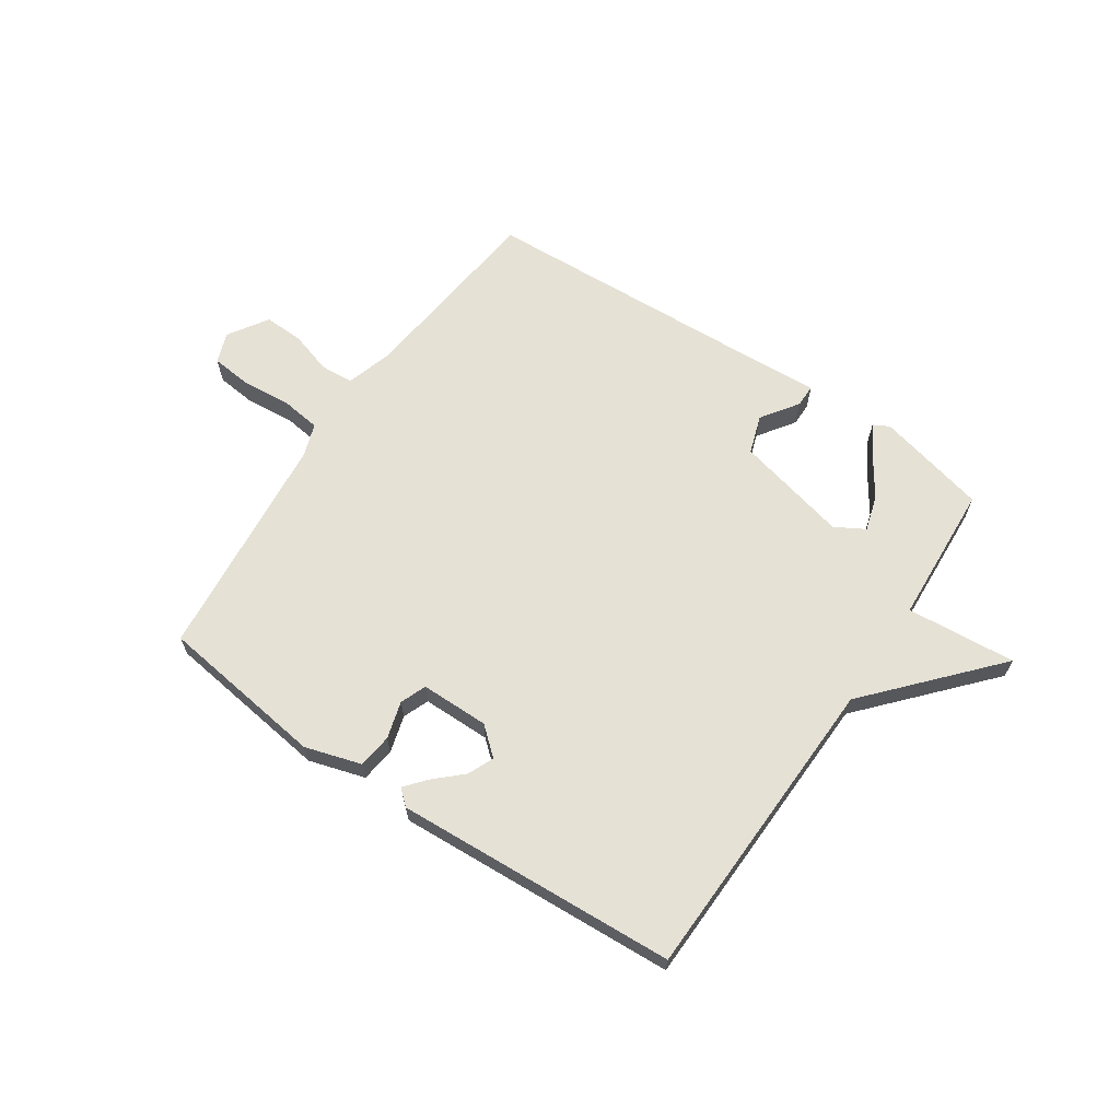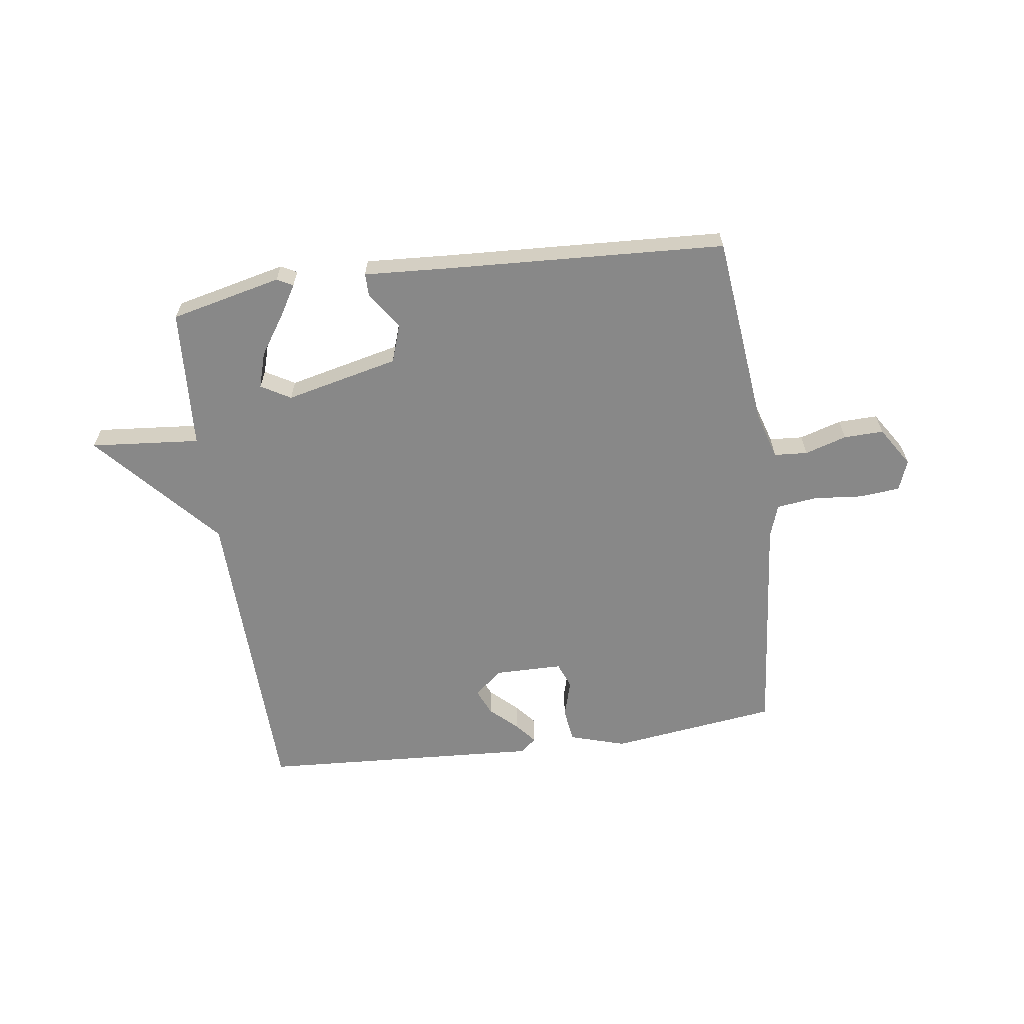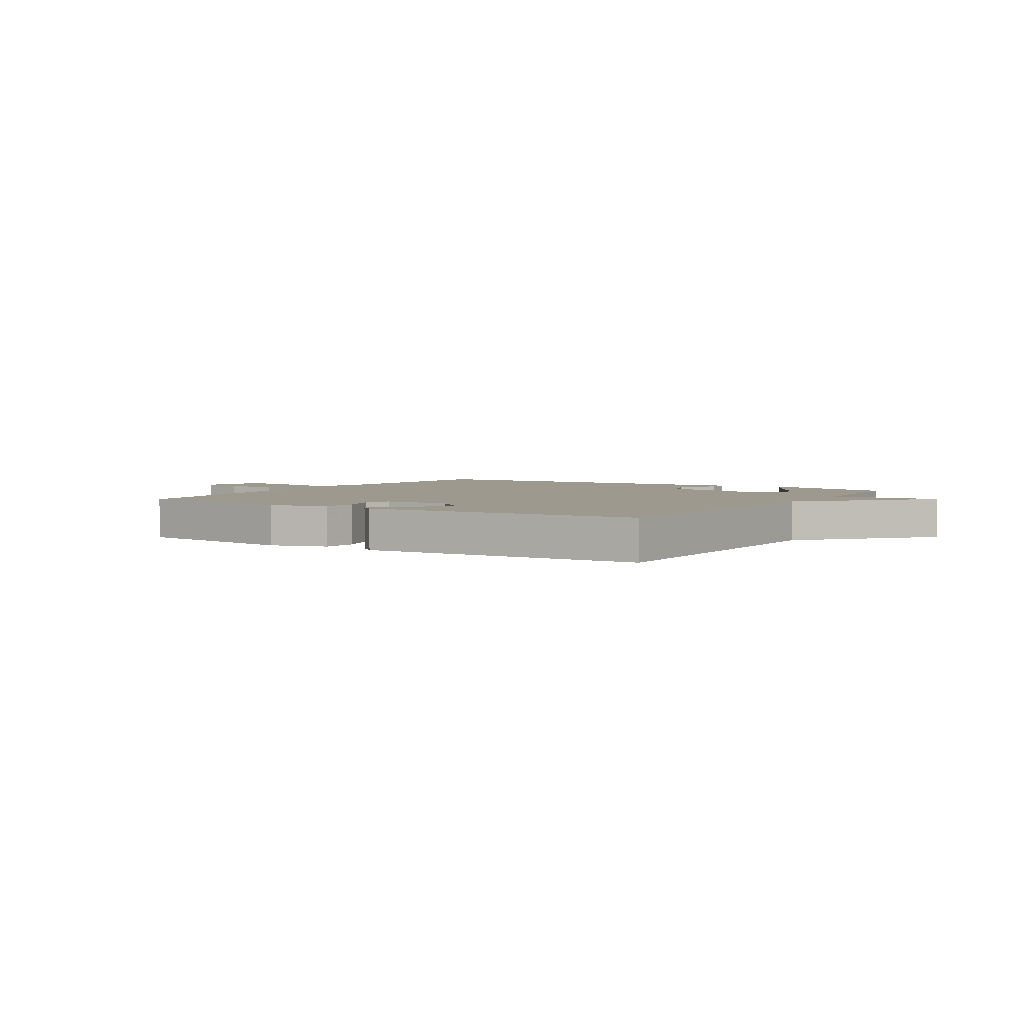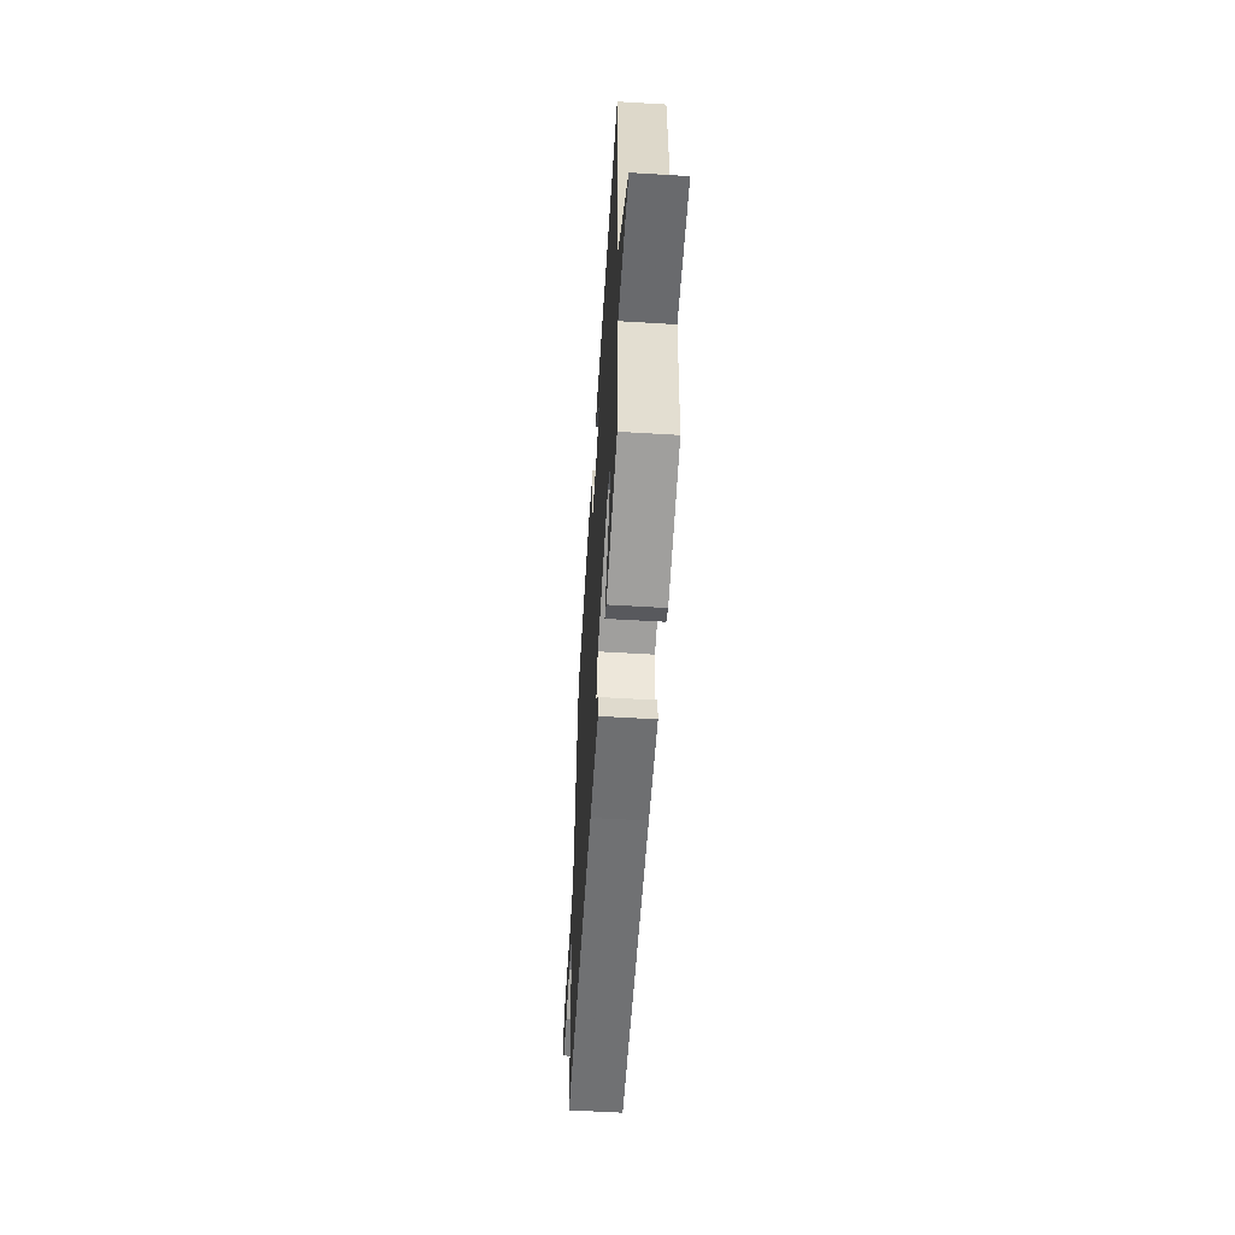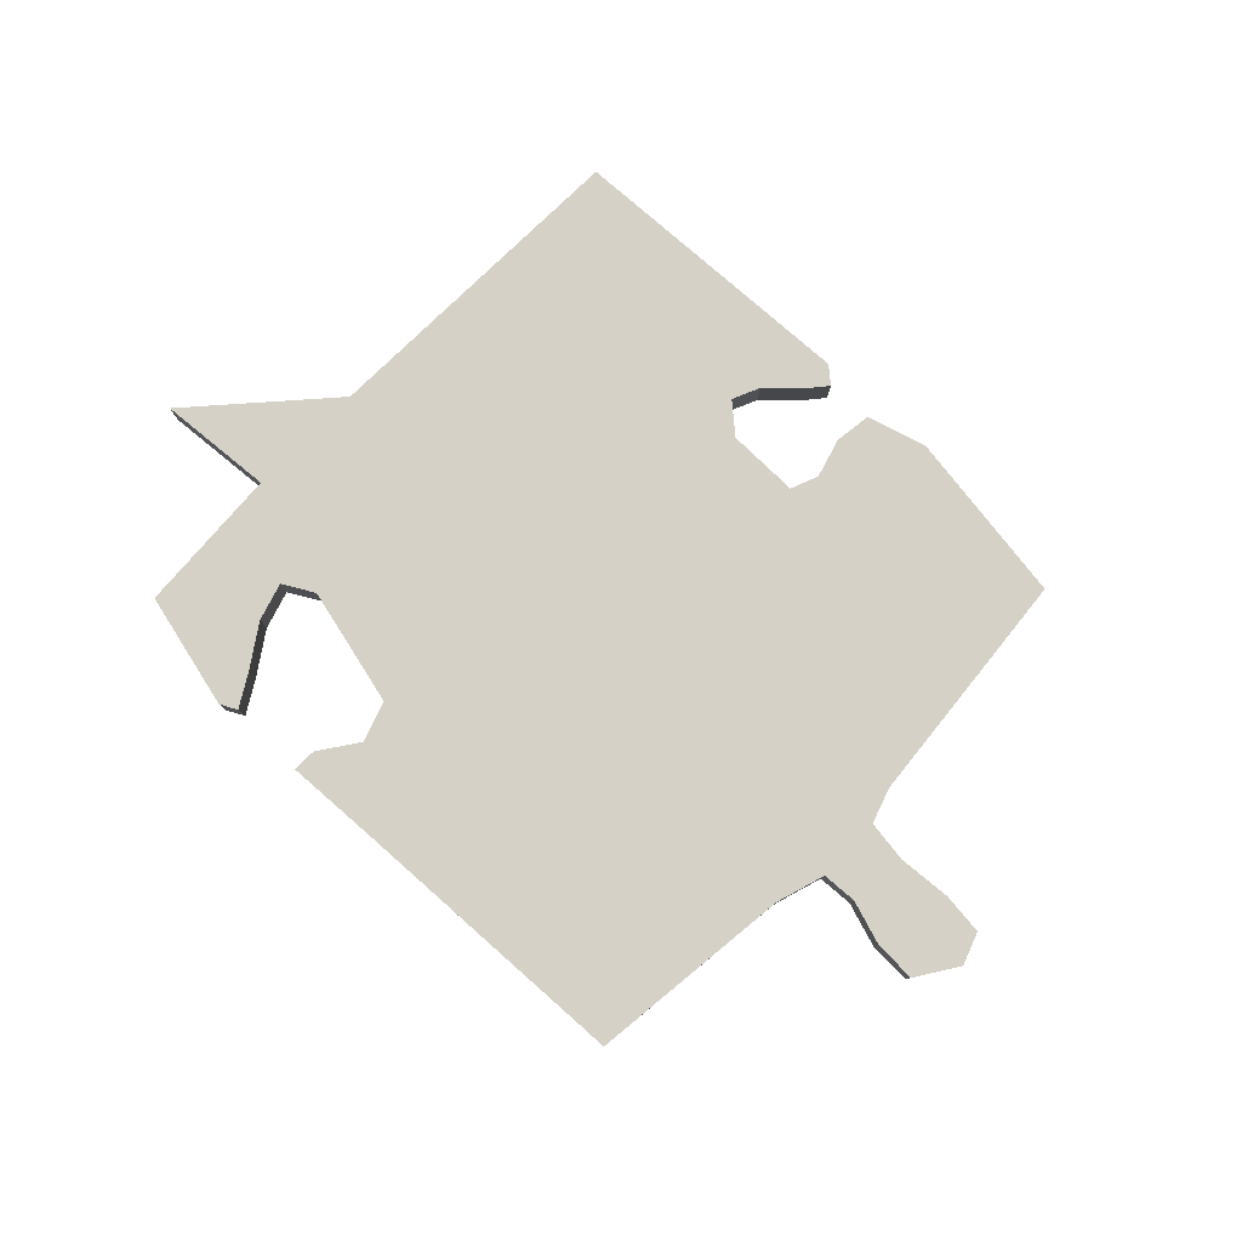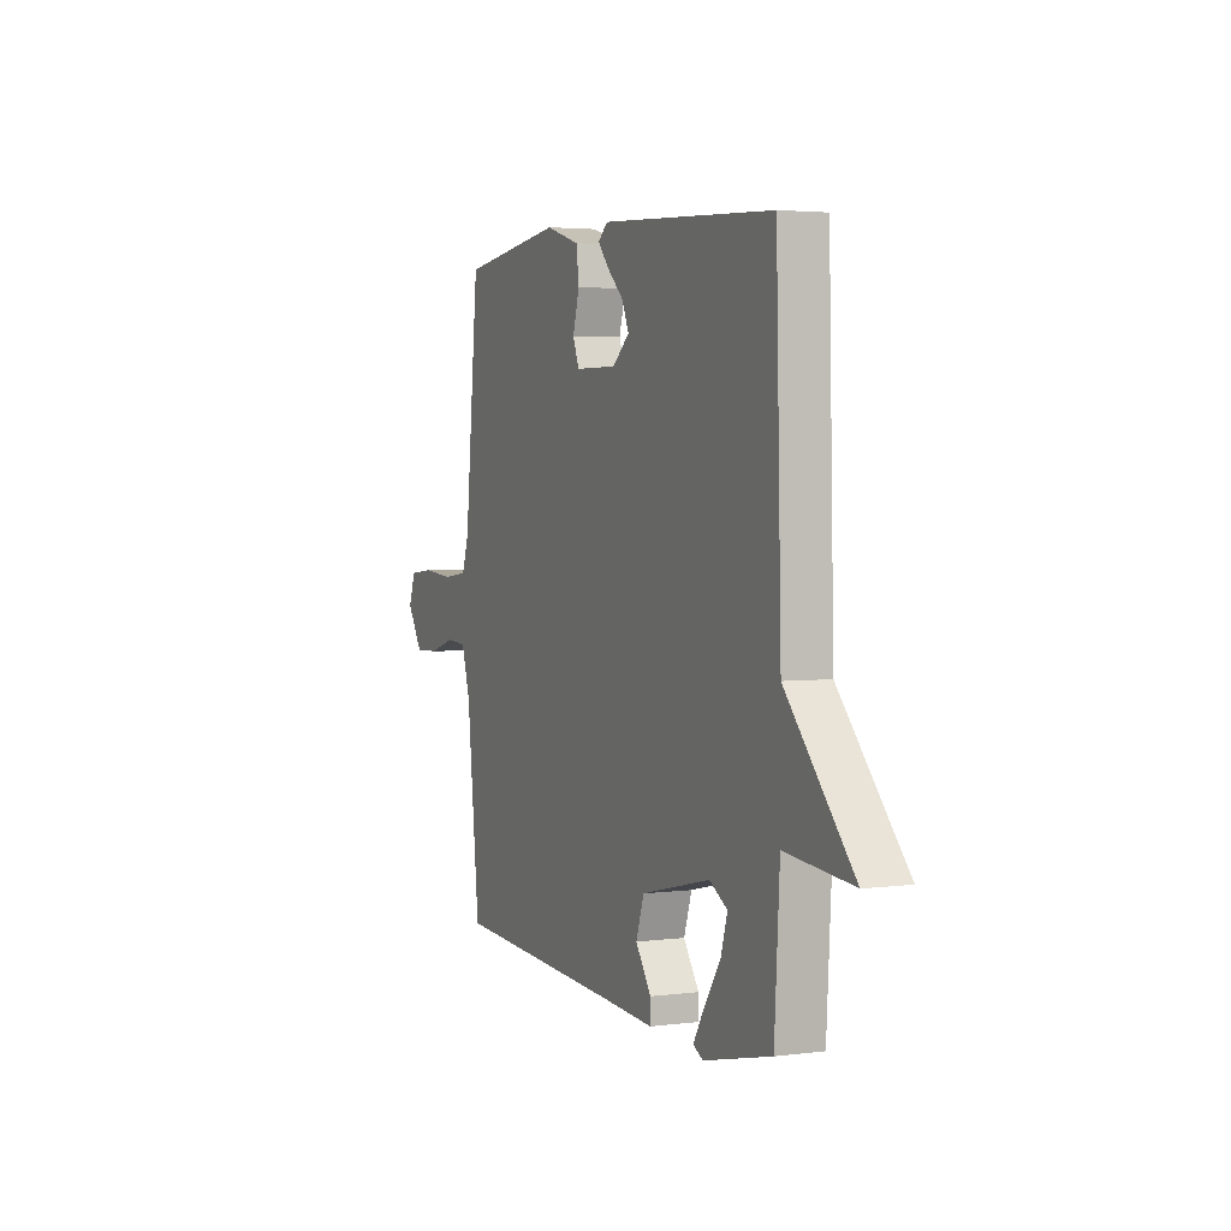
<metadata>
{"format":"obj","ext":"obj","renderer":"f3d","projection":"perspective","resolution":1024,"background":"white","views":[{"elev":65.1,"azim":34.1,"up":"+Y"},{"elev":-62.8,"azim":-172.2,"up":"+Y"},{"elev":3.5,"azim":32.2,"up":"+Y"},{"elev":-58.0,"azim":86.4,"up":"+Z"},{"elev":79.6,"azim":-135.6,"up":"+Y"},{"elev":3.2,"azim":66.4,"up":"+Z"}]}
</metadata>
<code>
v -0.5 0.07 -0.5
v -0.537 0.07 -0.156
v -0.562 0.07 -0.074
v -0.621 0.07 -0.07
v -0.695 0.07 -0.093
v -0.765 0.07 -0.095
v -0.81 0.07 -0.025
v -0.79 0.07 0.029
v -0.719 0.07 0.036
v -0.631 0.07 0.028
v -0.56 0.07 0.037
v -0.54 0.07 0.096
v -0.5 0.07 0.5
v -0.204 0.07 0.539
v -0.105 0.07 0.509
v -0.097 0.07 0.448
v -0.116 0.07 0.382
v -0.098 0.07 0.336
v 0.023 0.07 0.335
v 0.072 0.07 0.377
v 0.052 0.07 0.423
v 0.004 0.07 0.468
v -0.027 0.07 0.505
v 0.001 0.07 0.529
v 0.5 0.07 0.5
v 0.515 0.07 -0.051
v 0.709 0.07 -0.268
v 0.515 0.07 -0.251
v 0.5 0.07 -0.5
v 0.304 0.07 -0.546
v 0.276 0.07 -0.531
v 0.308 0.07 -0.477
v 0.355 0.07 -0.407
v 0.374 0.07 -0.344
v 0.322 0.07 -0.314
v 0.122 0.07 -0.361
v 0.099 0.07 -0.429
v 0.144 0.07 -0.494
v 0.144 0.07 -0.534
v -0.009 0.07 -0.525
v -0.5 0 -0.5
v -0.537 0 -0.156
v -0.562 0 -0.074
v -0.621 0 -0.07
v -0.695 0 -0.093
v -0.765 0 -0.095
v -0.81 0 -0.025
v -0.79 0 0.029
v -0.719 0 0.036
v -0.631 0 0.028
v -0.56 0 0.037
v -0.54 0 0.096
v -0.5 0 0.5
v -0.204 0 0.539
v -0.105 0 0.509
v -0.097 0 0.448
v -0.116 0 0.382
v -0.098 0 0.336
v 0.023 0 0.335
v 0.072 0 0.377
v 0.052 0 0.423
v 0.004 0 0.468
v -0.027 0 0.505
v 0.001 0 0.529
v 0.5 0 0.5
v 0.515 0 -0.051
v 0.709 0 -0.268
v 0.515 0 -0.251
v 0.5 0 -0.5
v 0.304 0 -0.546
v 0.276 0 -0.531
v 0.308 0 -0.477
v 0.355 0 -0.407
v 0.374 0 -0.344
v 0.322 0 -0.314
v 0.122 0 -0.361
v 0.099 0 -0.429
v 0.144 0 -0.494
v 0.144 0 -0.534
v -0.009 0 -0.525
f 37 38 39 40
f 40 1 2
f 37 40 2
f 36 37 2
f 35 36 2 3
f 31 32 33
f 30 31 33
f 29 30 33
f 28 29 33
f 28 33 34
f 26 27 28
f 26 28 34 35
f 23 24 25
f 22 23 25
f 21 22 25
f 20 21 25 26
f 19 20 26 35
f 15 16 17
f 14 15 17
f 13 14 17
f 12 13 17
f 11 12 17 18
f 8 9 10
f 7 8 10
f 6 7 10
f 5 6 10
f 4 5 10
f 3 4 10 11
f 18 19 35
f 11 18 35
f 3 11 35
f 80 79 78 77
f 42 41 80
f 42 80 77
f 42 77 76
f 43 42 76 75
f 73 72 71
f 73 71 70
f 73 70 69
f 73 69 68
f 74 73 68
f 68 67 66
f 75 74 68 66
f 65 64 63
f 65 63 62
f 65 62 61
f 66 65 61 60
f 75 66 60 59
f 57 56 55
f 57 55 54
f 57 54 53
f 57 53 52
f 58 57 52 51
f 50 49 48
f 50 48 47
f 50 47 46
f 50 46 45
f 50 45 44
f 51 50 44 43
f 75 59 58
f 75 58 51
f 75 51 43
f 1 41 42 2
f 2 42 43 3
f 3 43 44 4
f 4 44 45 5
f 5 45 46 6
f 6 46 47 7
f 7 47 48 8
f 8 48 49 9
f 9 49 50 10
f 10 50 51 11
f 11 51 52 12
f 12 52 53 13
f 13 53 54 14
f 14 54 55 15
f 15 55 56 16
f 16 56 57 17
f 17 57 58 18
f 18 58 59 19
f 19 59 60 20
f 20 60 61 21
f 21 61 62 22
f 22 62 63 23
f 23 63 64 24
f 24 64 65 25
f 25 65 66 26
f 26 66 67 27
f 27 67 68 28
f 28 68 69 29
f 29 69 70 30
f 30 70 71 31
f 31 71 72 32
f 32 72 73 33
f 33 73 74 34
f 34 74 75 35
f 35 75 76 36
f 36 76 77 37
f 37 77 78 38
f 38 78 79 39
f 39 79 80 40
f 40 80 41 1

</code>
